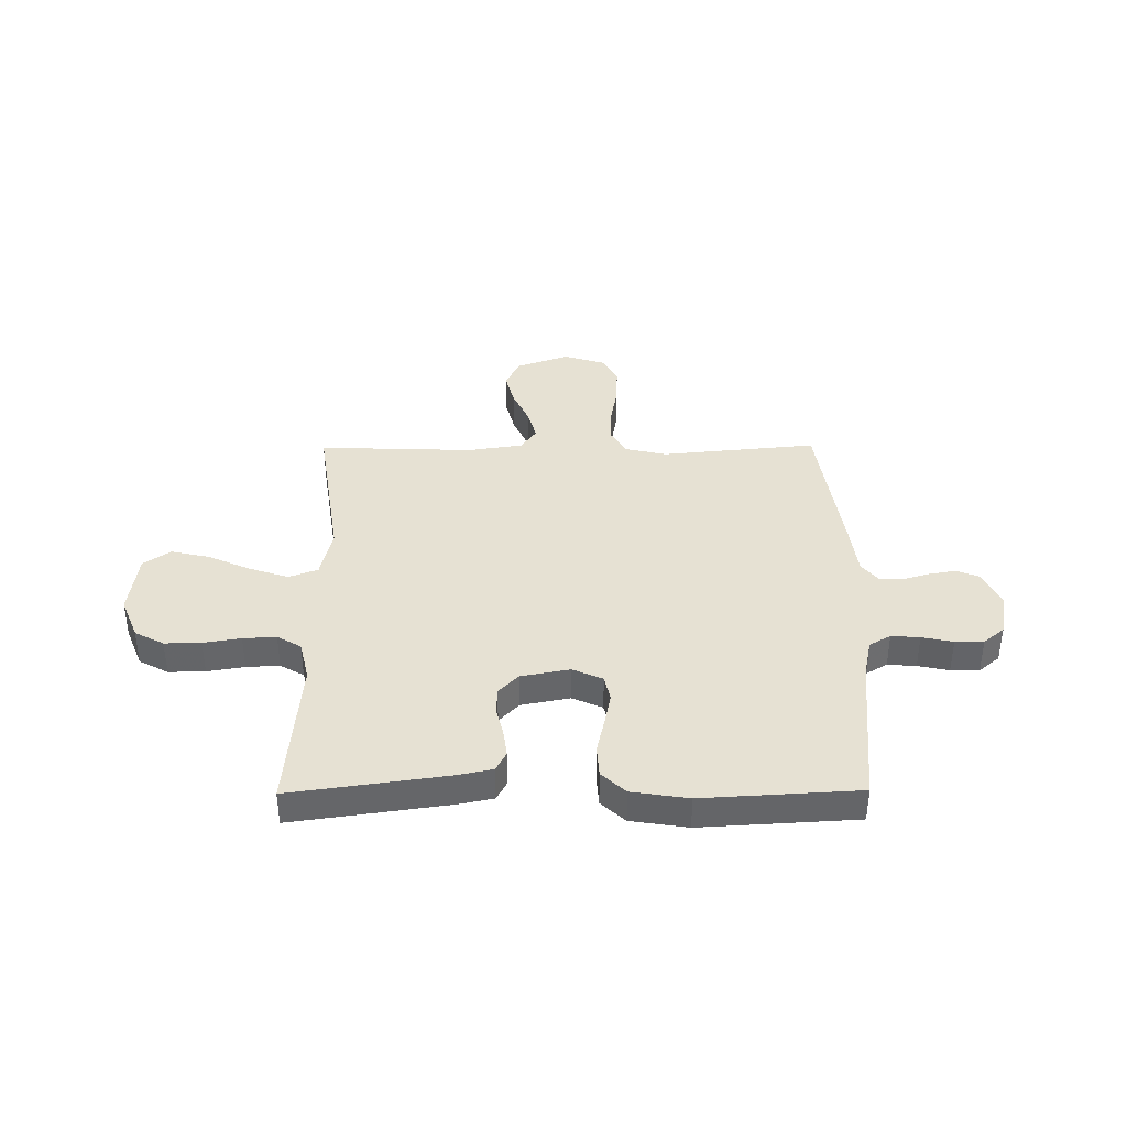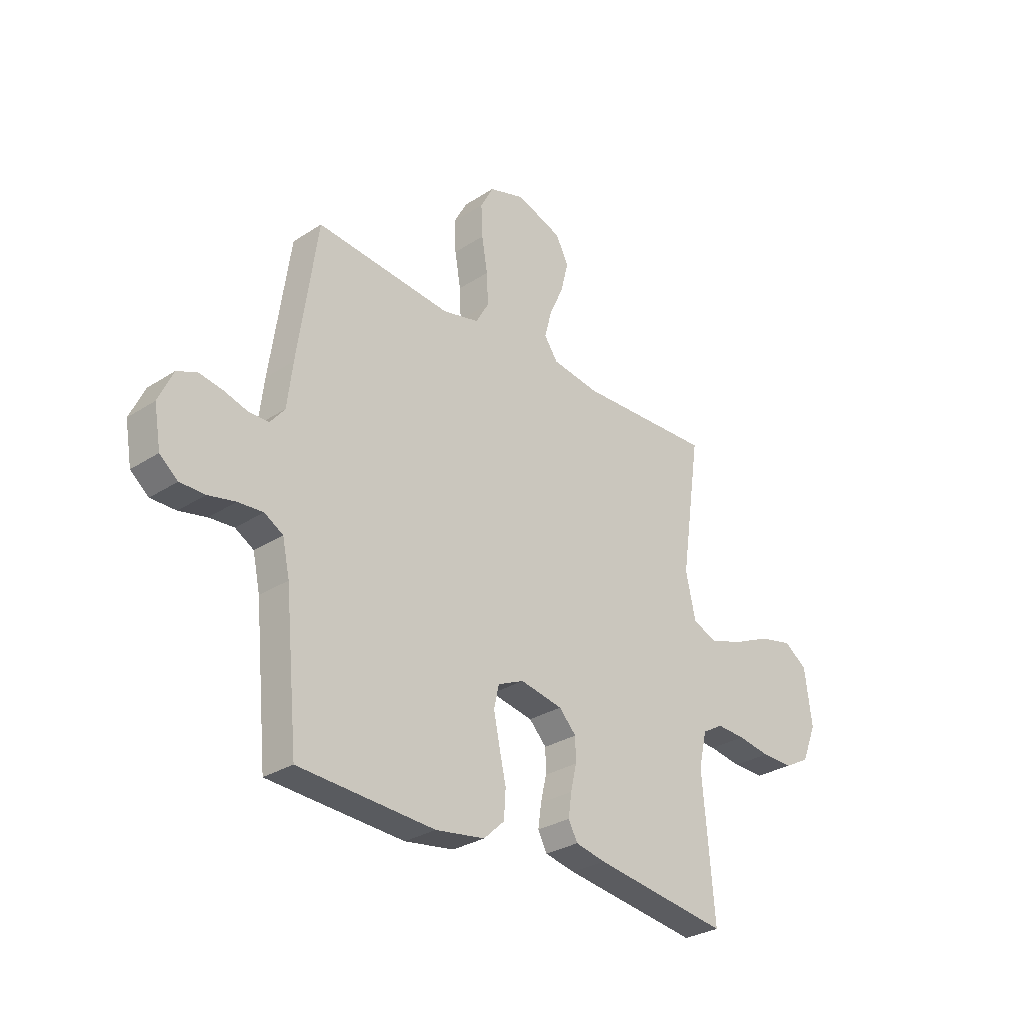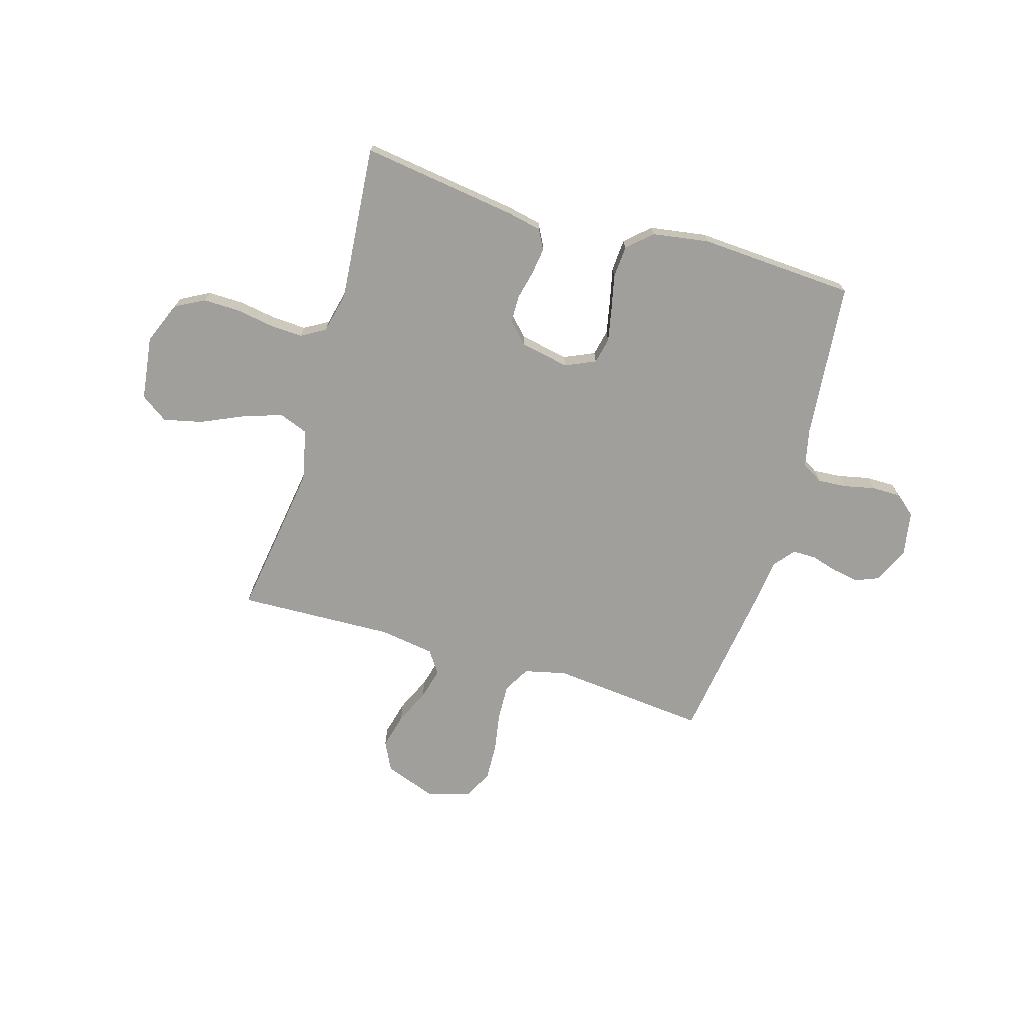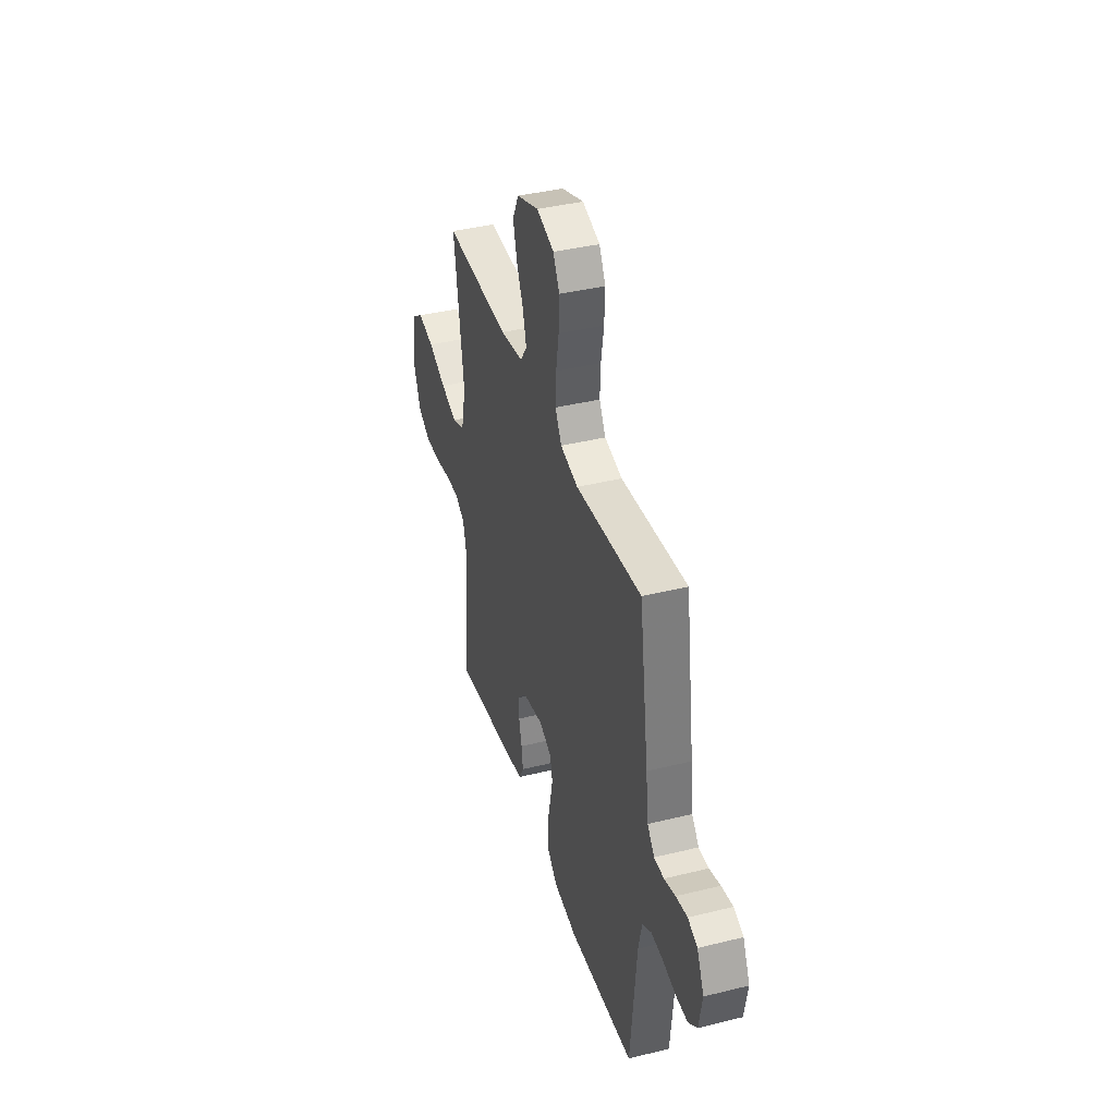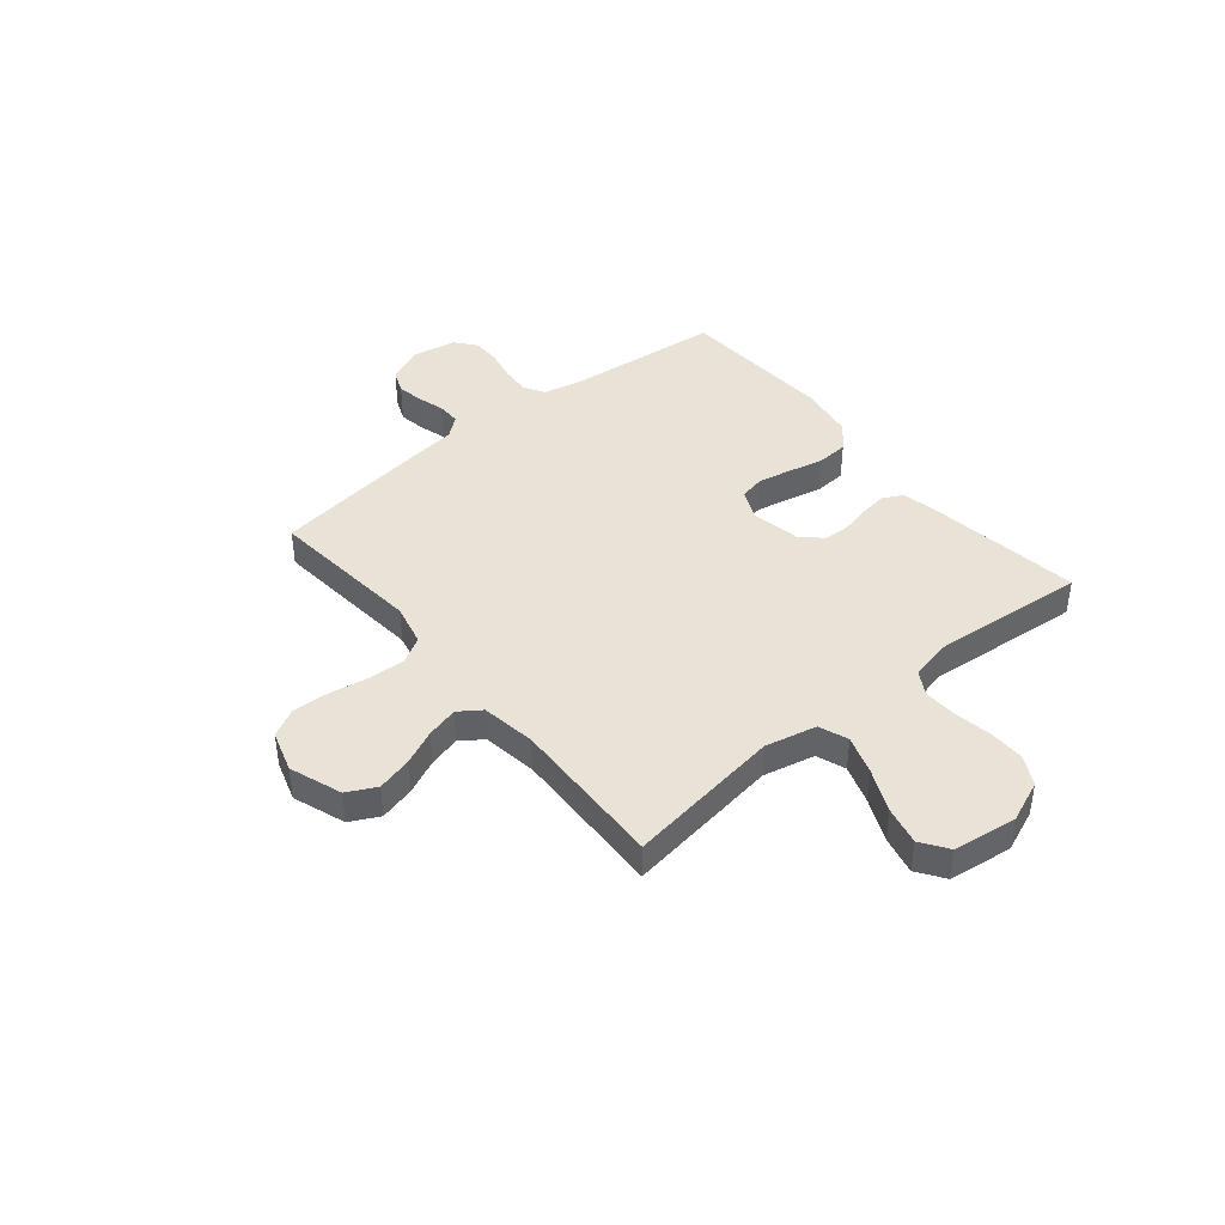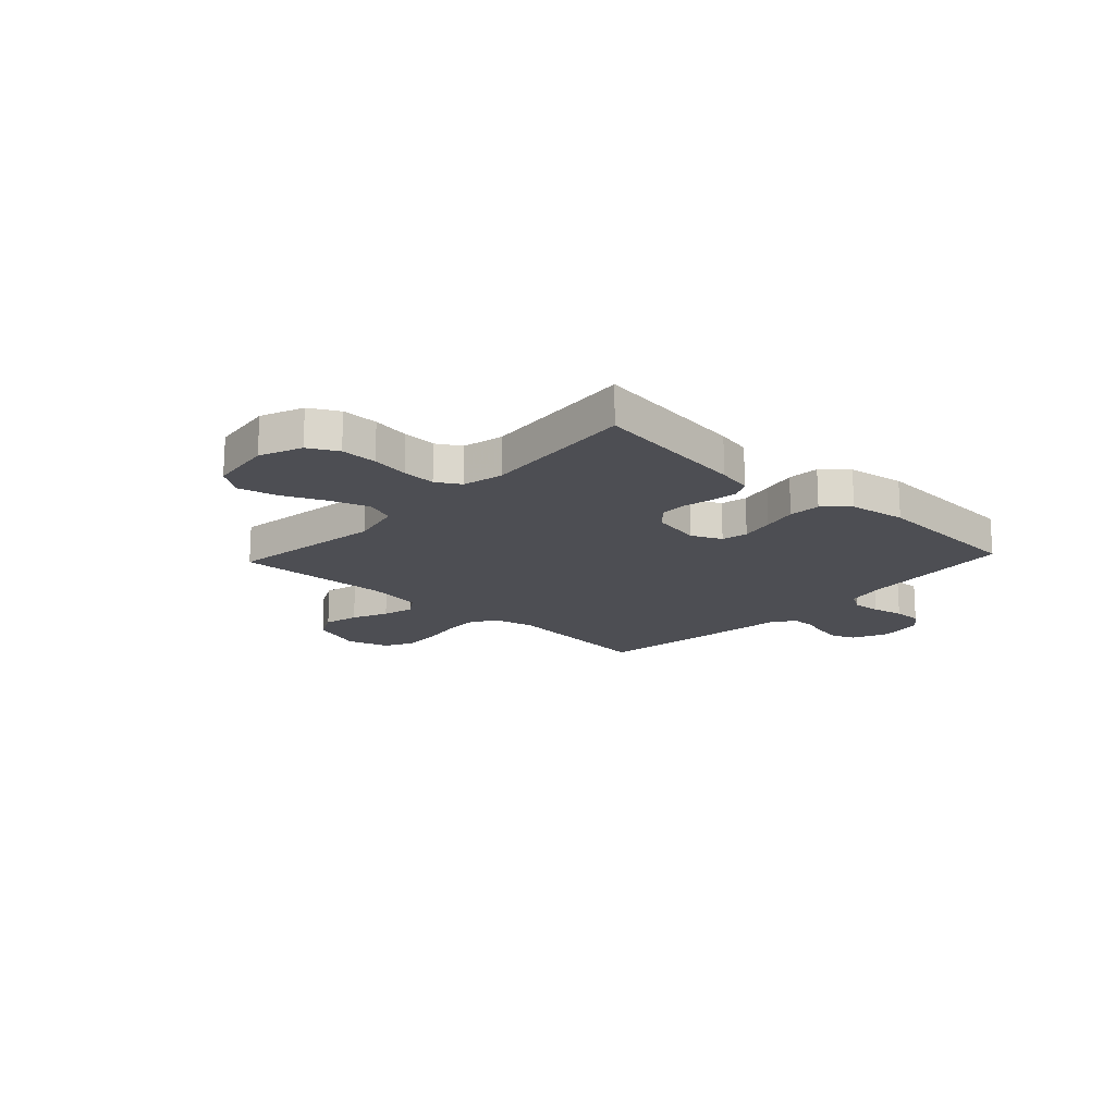
<metadata>
{"format":"obj","ext":"obj","renderer":"f3d","projection":"perspective","resolution":1024,"background":"white","views":[{"elev":38.7,"azim":179.5,"up":"+Y"},{"elev":-29.7,"azim":-46.5,"up":"+Z"},{"elev":-71.2,"azim":163.5,"up":"+Y"},{"elev":39.4,"azim":-107.1,"up":"+Z"},{"elev":41.9,"azim":50.6,"up":"+Y"},{"elev":-17.3,"azim":137.1,"up":"+Y"}]}
</metadata>
<code>
v 0.5 0.07 -0.5
v 0.2 0.07 -0.458
v 0.133 0.07 -0.444
v 0.113 0.07 -0.406
v 0.12 0.07 -0.355
v 0.133 0.07 -0.299
v 0.132 0.07 -0.247
v 0.094 0.07 -0.207
v 0 0.07 -0.189
v -0.058 0.07 -0.215
v -0.069 0.07 -0.265
v -0.056 0.07 -0.329
v -0.041 0.07 -0.396
v -0.045 0.07 -0.457
v -0.091 0.07 -0.5
v -0.2 0.07 -0.517
v -0.5 0.07 -0.5
v -0.529 0.07 -0.2
v -0.545 0.07 -0.126
v -0.586 0.07 -0.102
v -0.641 0.07 -0.106
v -0.701 0.07 -0.119
v -0.756 0.07 -0.119
v -0.796 0.07 -0.086
v -0.811 0.07 0
v -0.779 0.07 0.069
v -0.735 0.07 0.087
v -0.683 0.07 0.078
v -0.632 0.07 0.063
v -0.587 0.07 0.063
v -0.555 0.07 0.102
v -0.543 0.07 0.2
v -0.5 0.07 0.5
v -0.2 0.07 0.471
v -0.119 0.07 0.49
v -0.09 0.07 0.541
v -0.093 0.07 0.61
v -0.106 0.07 0.686
v -0.109 0.07 0.757
v -0.08 0.07 0.811
v 0 0.07 0.836
v 0.101 0.07 0.8
v 0.129 0.07 0.744
v 0.112 0.07 0.677
v 0.081 0.07 0.609
v 0.065 0.07 0.548
v 0.095 0.07 0.505
v 0.2 0.07 0.489
v 0.5 0.07 0.5
v 0.456 0.07 0.2
v 0.478 0.07 0.101
v 0.534 0.07 0.08
v 0.609 0.07 0.105
v 0.691 0.07 0.142
v 0.765 0.07 0.159
v 0.817 0.07 0.123
v 0.833 0.07 0
v 0.8 0.07 -0.081
v 0.744 0.07 -0.111
v 0.674 0.07 -0.11
v 0.602 0.07 -0.098
v 0.538 0.07 -0.095
v 0.492 0.07 -0.122
v 0.474 0.07 -0.2
v 0.5 0 -0.5
v 0.2 0 -0.458
v 0.133 0 -0.444
v 0.113 0 -0.406
v 0.12 0 -0.355
v 0.133 0 -0.299
v 0.132 0 -0.247
v 0.094 0 -0.207
v 0 0 -0.189
v -0.058 0 -0.215
v -0.069 0 -0.265
v -0.056 0 -0.329
v -0.041 0 -0.396
v -0.045 0 -0.457
v -0.091 0 -0.5
v -0.2 0 -0.517
v -0.5 0 -0.5
v -0.529 0 -0.2
v -0.545 0 -0.126
v -0.586 0 -0.102
v -0.641 0 -0.106
v -0.701 0 -0.119
v -0.756 0 -0.119
v -0.796 0 -0.086
v -0.811 0 0
v -0.779 0 0.069
v -0.735 0 0.087
v -0.683 0 0.078
v -0.632 0 0.063
v -0.587 0 0.063
v -0.555 0 0.102
v -0.543 0 0.2
v -0.5 0 0.5
v -0.2 0 0.471
v -0.119 0 0.49
v -0.09 0 0.541
v -0.093 0 0.61
v -0.106 0 0.686
v -0.109 0 0.757
v -0.08 0 0.811
v 0 0 0.836
v 0.101 0 0.8
v 0.129 0 0.744
v 0.112 0 0.677
v 0.081 0 0.609
v 0.065 0 0.548
v 0.095 0 0.505
v 0.2 0 0.489
v 0.5 0 0.5
v 0.456 0 0.2
v 0.478 0 0.101
v 0.534 0 0.08
v 0.609 0 0.105
v 0.691 0 0.142
v 0.765 0 0.159
v 0.817 0 0.123
v 0.833 0 0
v 0.8 0 -0.081
v 0.744 0 -0.111
v 0.674 0 -0.11
v 0.602 0 -0.098
v 0.538 0 -0.095
v 0.492 0 -0.122
v 0.474 0 -0.2
f 58 59 60 61
f 58 61 62
f 57 58 62
f 56 57 62
f 53 54 55 56
f 52 53 56 62
f 51 52 62 63
f 48 49 50
f 47 48 50 51
f 42 43 44 45
f 42 45 46
f 41 42 46
f 40 41 46
f 37 38 39 40
f 36 37 40 46
f 35 36 46 47
f 31 32 33 34
f 30 31 34 35
f 26 27 28 29
f 24 25 26 29
f 24 29 30
f 21 22 23 24
f 20 21 24 30
f 19 20 30 35
f 15 16 17 18
f 12 13 14 15
f 11 12 15 18
f 10 11 18 19
f 3 4 5 6
f 1 2 3 6
f 64 1 6 7
f 63 64 7 8
f 51 63 8 9
f 19 35 47 51
f 9 10 19 51
f 125 124 123 122
f 126 125 122
f 126 122 121
f 126 121 120
f 120 119 118 117
f 126 120 117 116
f 127 126 116 115
f 114 113 112
f 115 114 112 111
f 109 108 107 106
f 110 109 106
f 110 106 105
f 110 105 104
f 104 103 102 101
f 110 104 101 100
f 111 110 100 99
f 98 97 96 95
f 99 98 95 94
f 93 92 91 90
f 93 90 89 88
f 94 93 88
f 88 87 86 85
f 94 88 85 84
f 99 94 84 83
f 82 81 80 79
f 79 78 77 76
f 82 79 76 75
f 83 82 75 74
f 70 69 68 67
f 70 67 66 65
f 71 70 65 128
f 72 71 128 127
f 73 72 127 115
f 115 111 99 83
f 115 83 74 73
f 1 65 66 2
f 2 66 67 3
f 3 67 68 4
f 4 68 69 5
f 5 69 70 6
f 6 70 71 7
f 7 71 72 8
f 8 72 73 9
f 9 73 74 10
f 10 74 75 11
f 11 75 76 12
f 12 76 77 13
f 13 77 78 14
f 14 78 79 15
f 15 79 80 16
f 16 80 81 17
f 17 81 82 18
f 18 82 83 19
f 19 83 84 20
f 20 84 85 21
f 21 85 86 22
f 22 86 87 23
f 23 87 88 24
f 24 88 89 25
f 25 89 90 26
f 26 90 91 27
f 27 91 92 28
f 28 92 93 29
f 29 93 94 30
f 30 94 95 31
f 31 95 96 32
f 32 96 97 33
f 33 97 98 34
f 34 98 99 35
f 35 99 100 36
f 36 100 101 37
f 37 101 102 38
f 38 102 103 39
f 39 103 104 40
f 40 104 105 41
f 41 105 106 42
f 42 106 107 43
f 43 107 108 44
f 44 108 109 45
f 45 109 110 46
f 46 110 111 47
f 47 111 112 48
f 48 112 113 49
f 49 113 114 50
f 50 114 115 51
f 51 115 116 52
f 52 116 117 53
f 53 117 118 54
f 54 118 119 55
f 55 119 120 56
f 56 120 121 57
f 57 121 122 58
f 58 122 123 59
f 59 123 124 60
f 60 124 125 61
f 61 125 126 62
f 62 126 127 63
f 63 127 128 64
f 64 128 65 1

</code>
